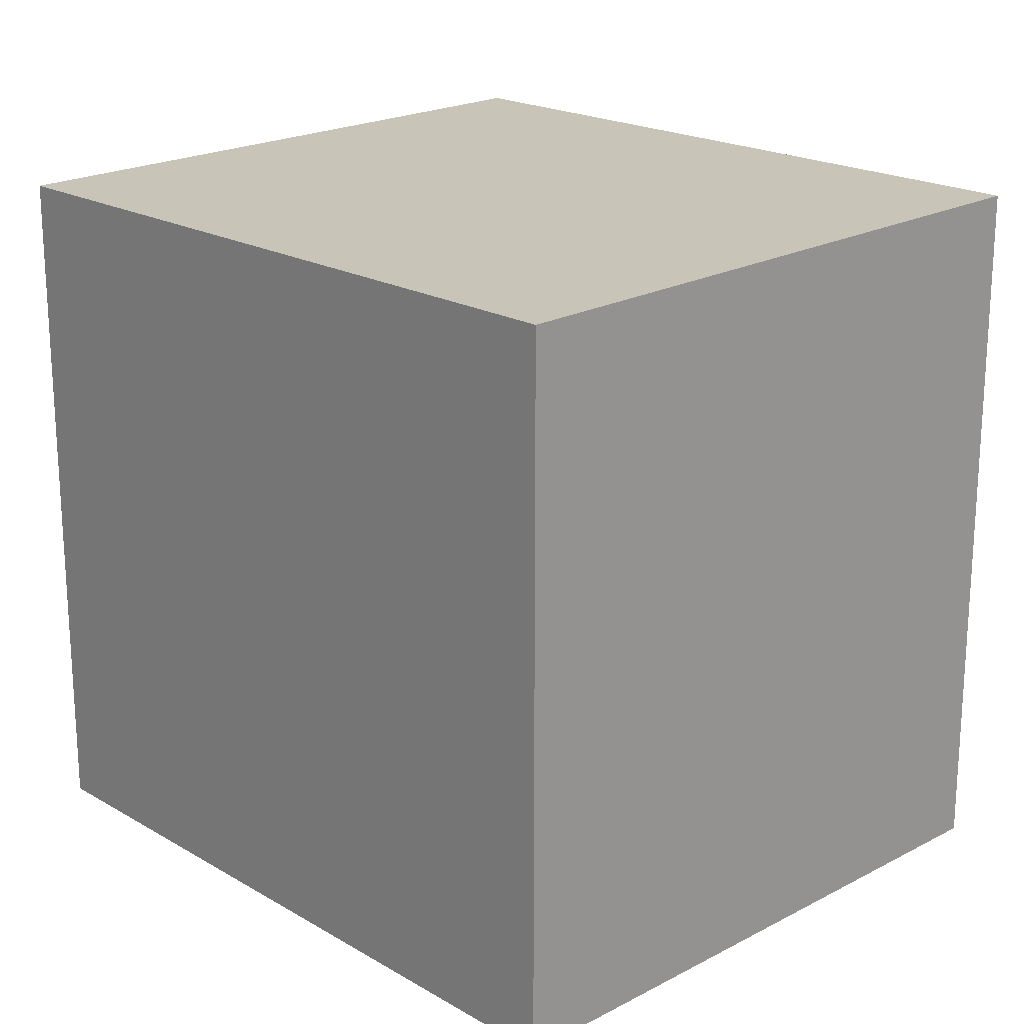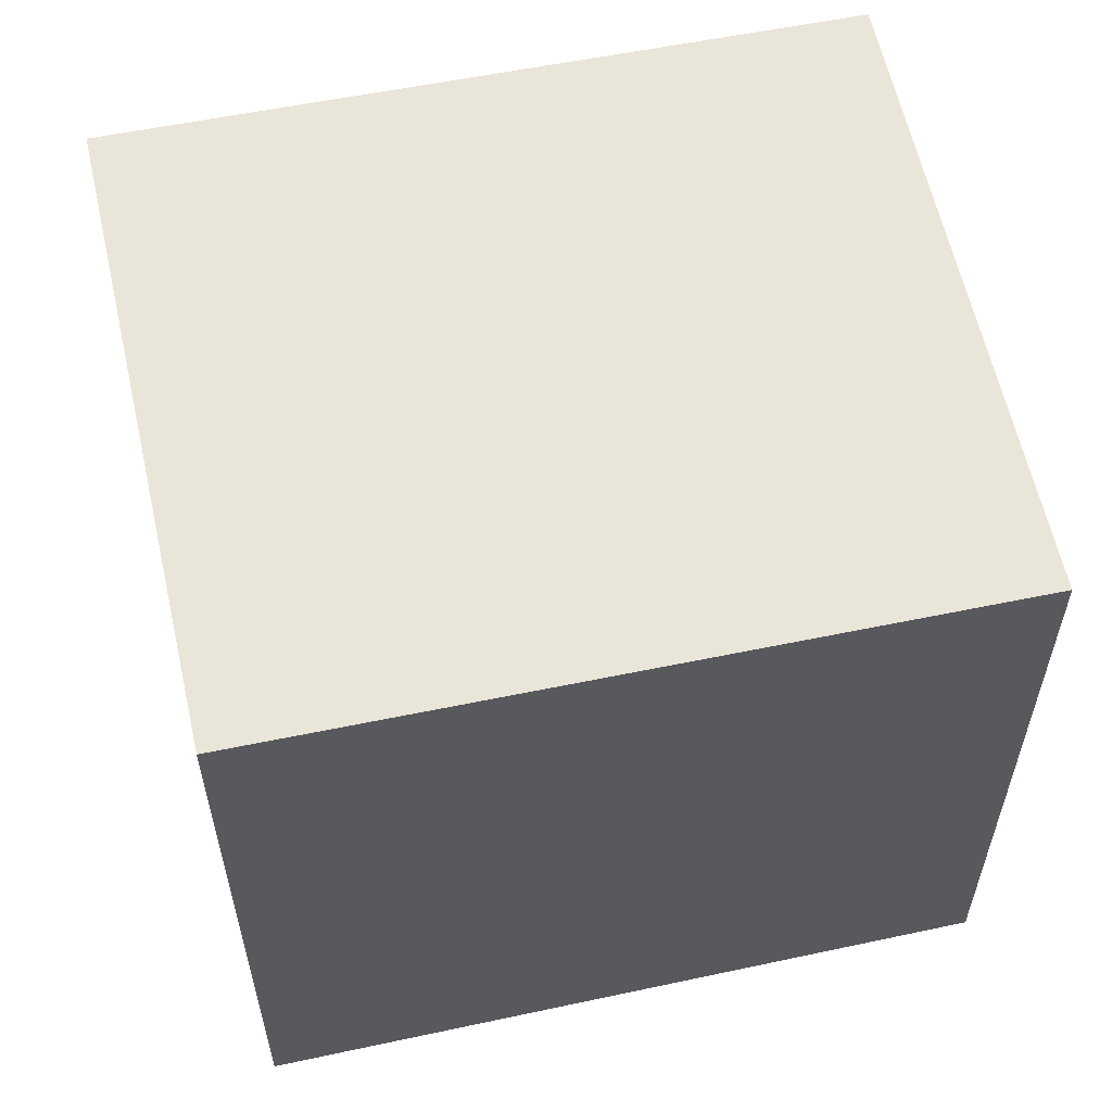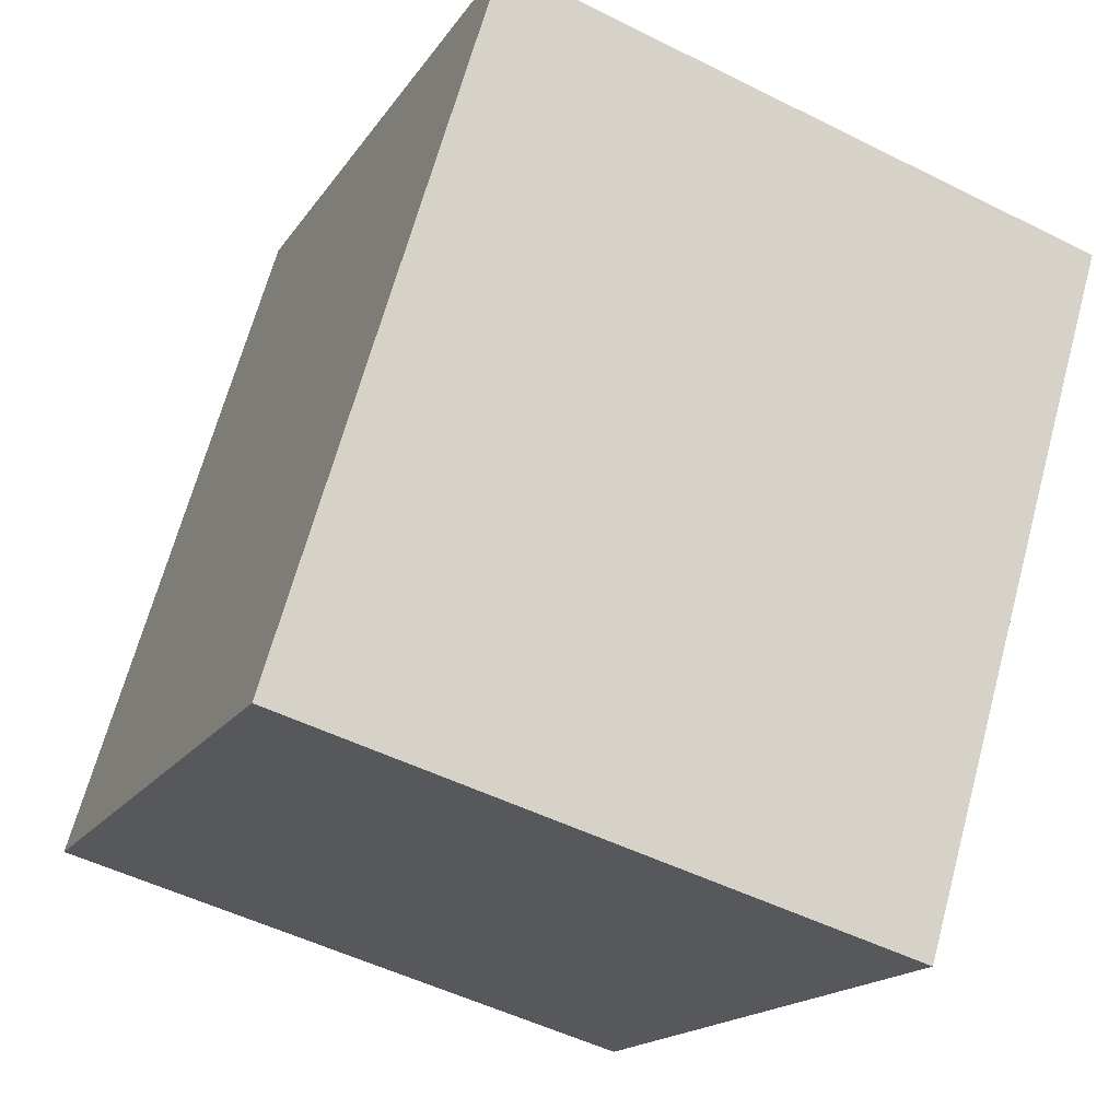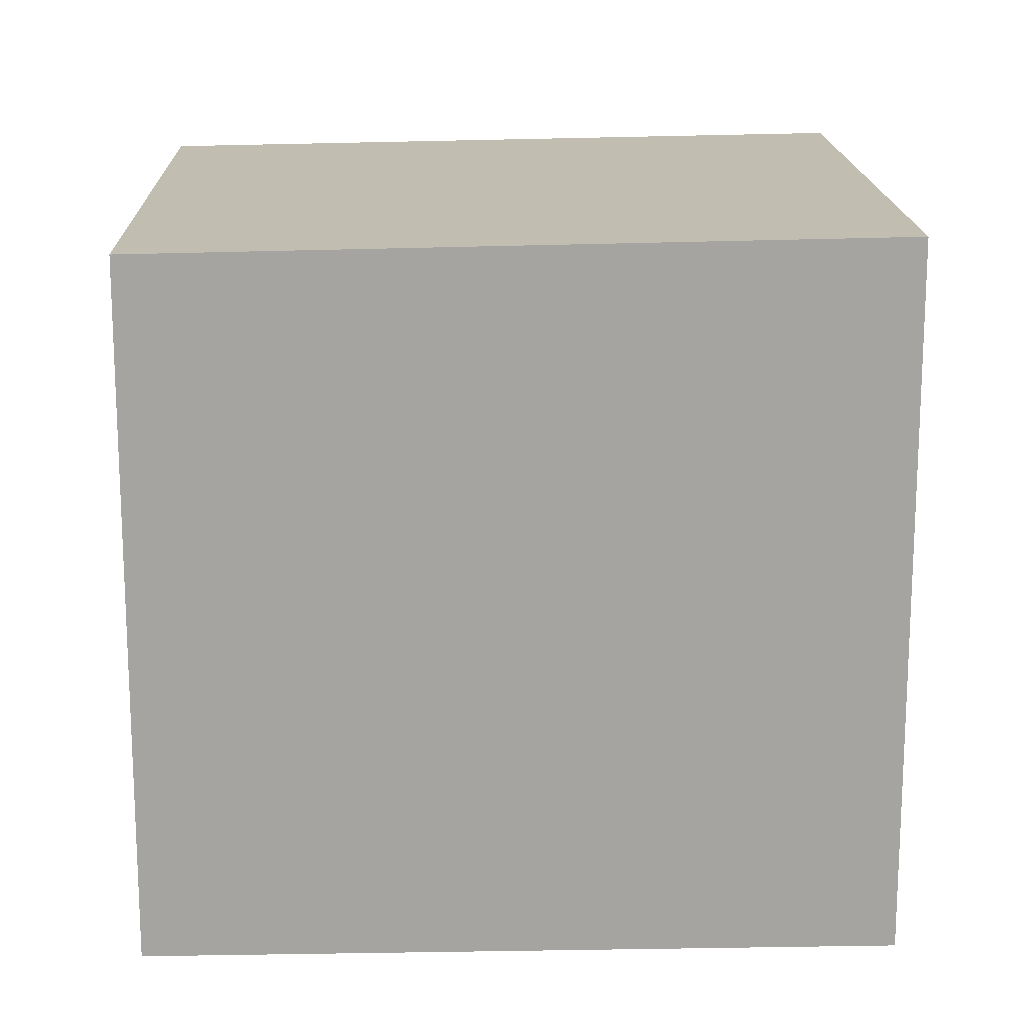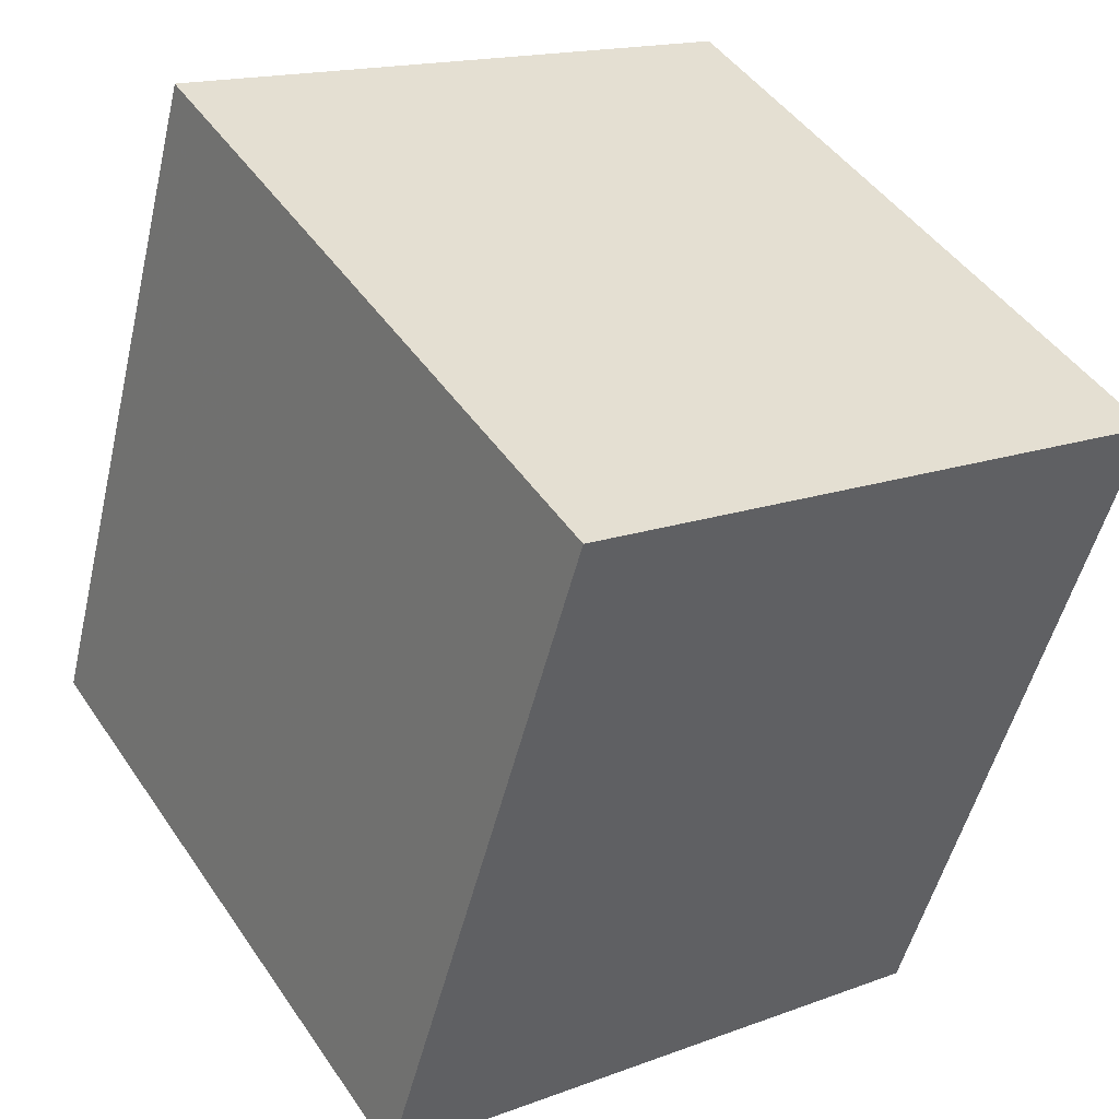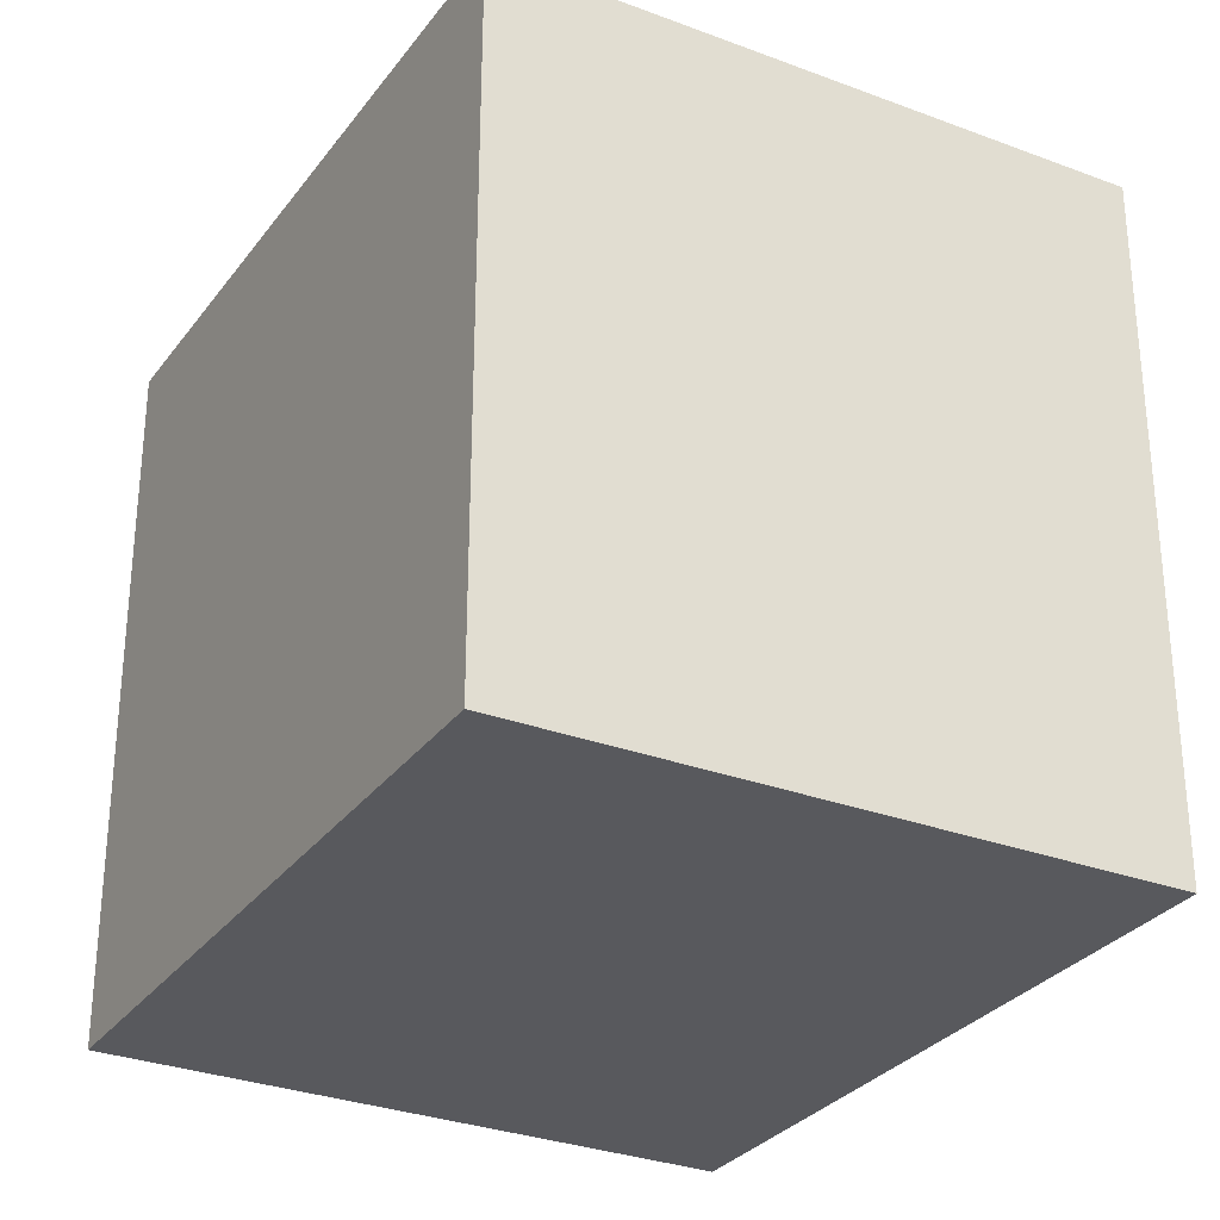
<metadata>
{"format":"obj","ext":"obj","renderer":"f3d","projection":"perspective","resolution":1024,"background":"white","views":[{"elev":20.9,"azim":153.2,"up":"+Z"},{"elev":59.4,"azim":-85.9,"up":"+Z"},{"elev":-16.8,"azim":157.7,"up":"+Y"},{"elev":16.7,"azim":104.7,"up":"+Z"},{"elev":46.3,"azim":147.7,"up":"+Y"},{"elev":-29.9,"azim":-12.7,"up":"+Z"}]}
</metadata>
<code>
v -2211 -2190 2.453
v -2211 -2187 2.495
v -2209 -2187 2.491
v -2208 -2189 2.449
v -2211 -2187 2.495
v -2211 -2190 2.453
v -2211 -2190 0
v -2211 -2187 0
v -2209 -2187 2.491
v -2211 -2187 2.495
v -2211 -2187 0
v -2209 -2187 0
v -2208 -2189 2.449
v -2209 -2187 2.491
v -2209 -2187 0
v -2208 -2189 0
v -2211 -2190 2.453
v -2208 -2189 2.449
v -2208 -2189 0
v -2211 -2190 0
v -2211 -2190 0
v -2211 -2187 0
v -2209 -2187 0
v -2208 -2189 0
f 2 3 4 1
f 6 7 8 5
f 10 11 12 9
f 14 15 16 13
f 18 19 20 17
f 22 23 24 21

</code>
